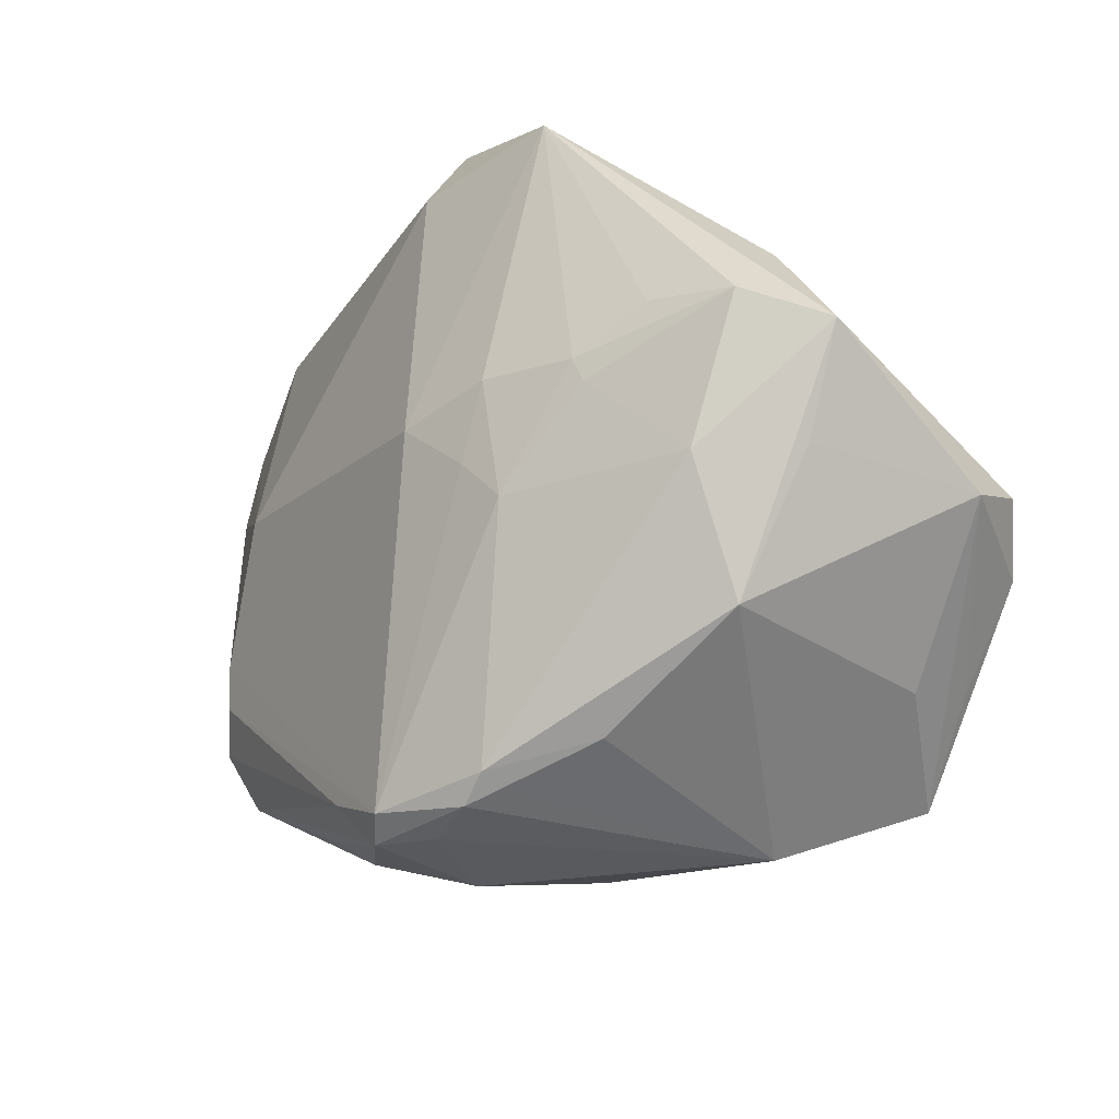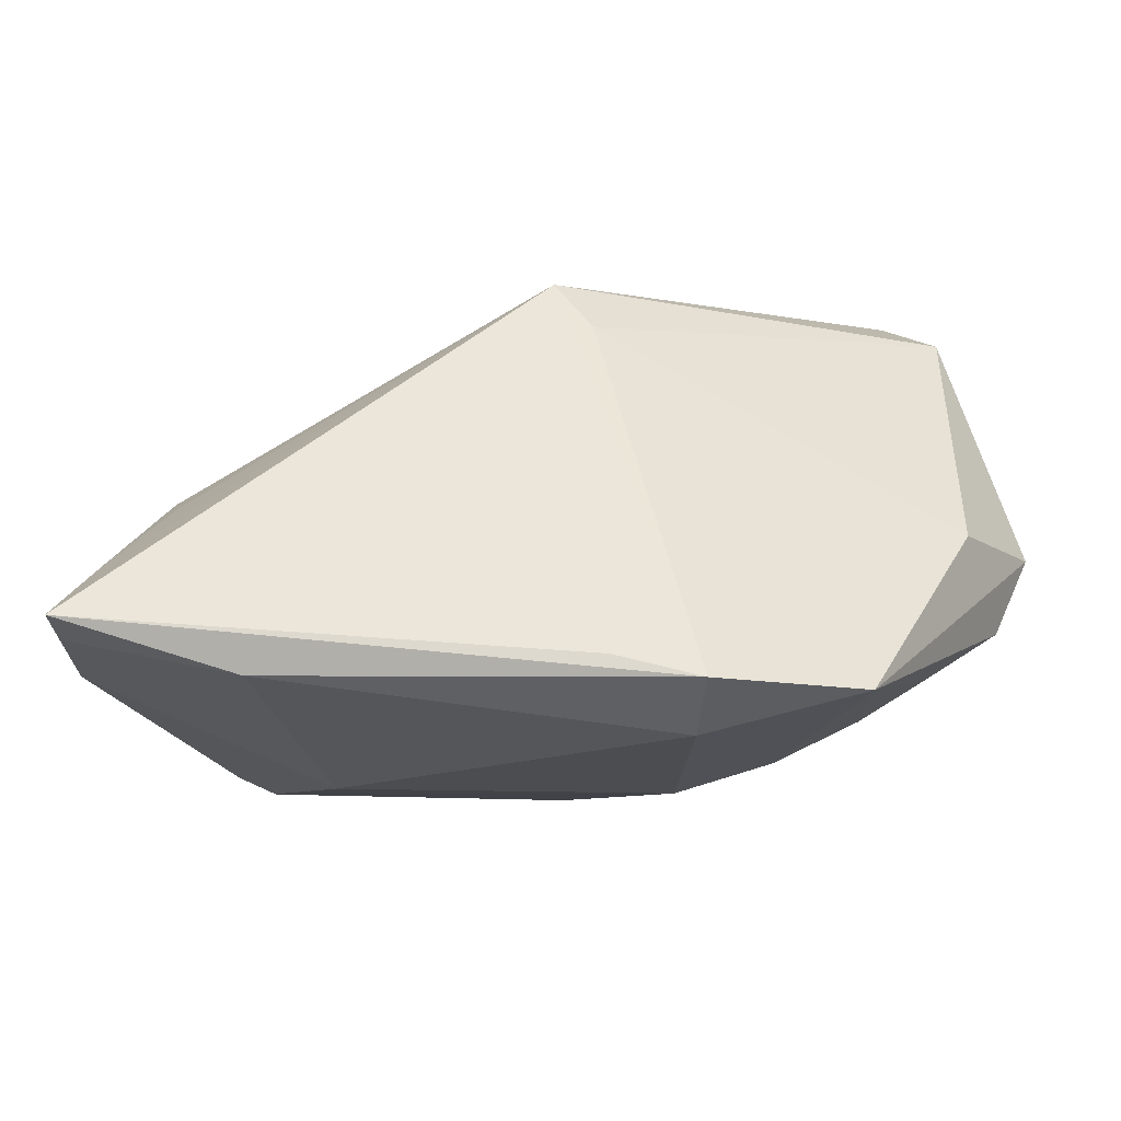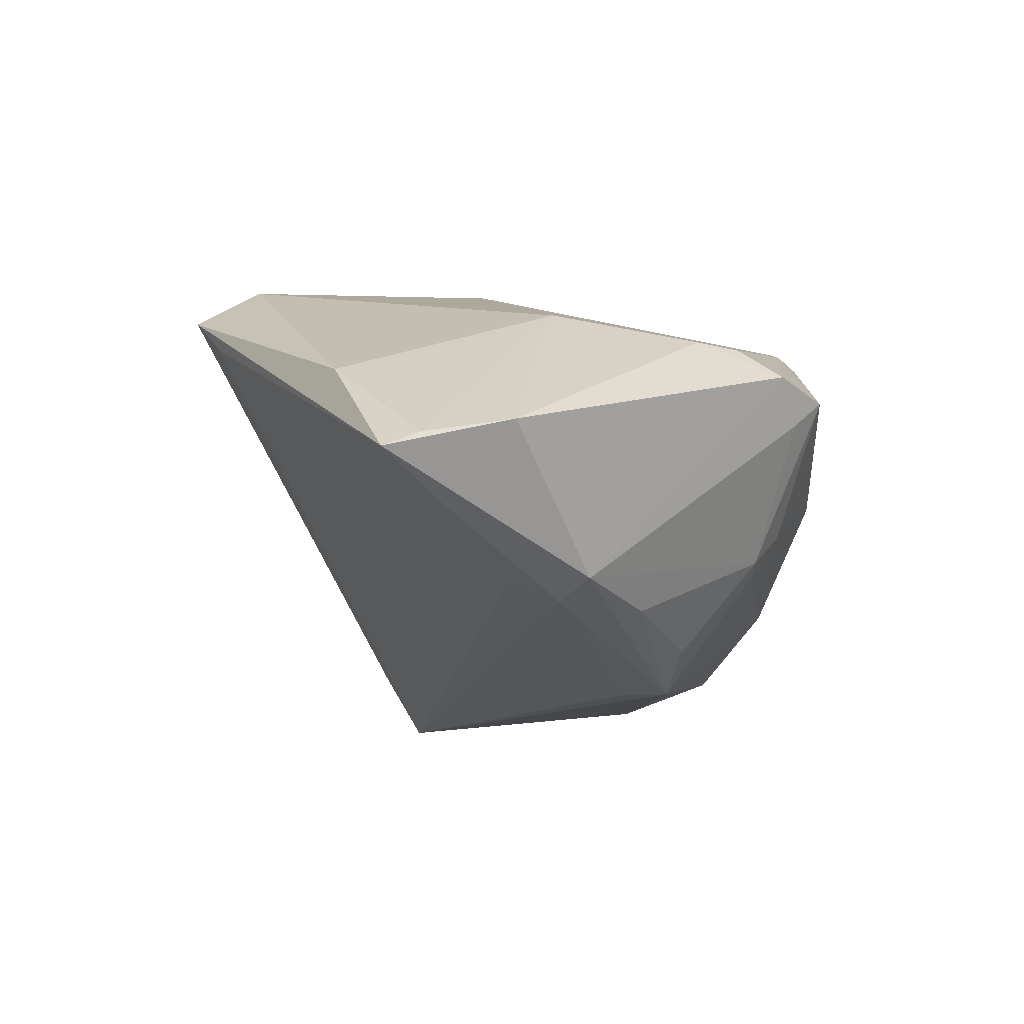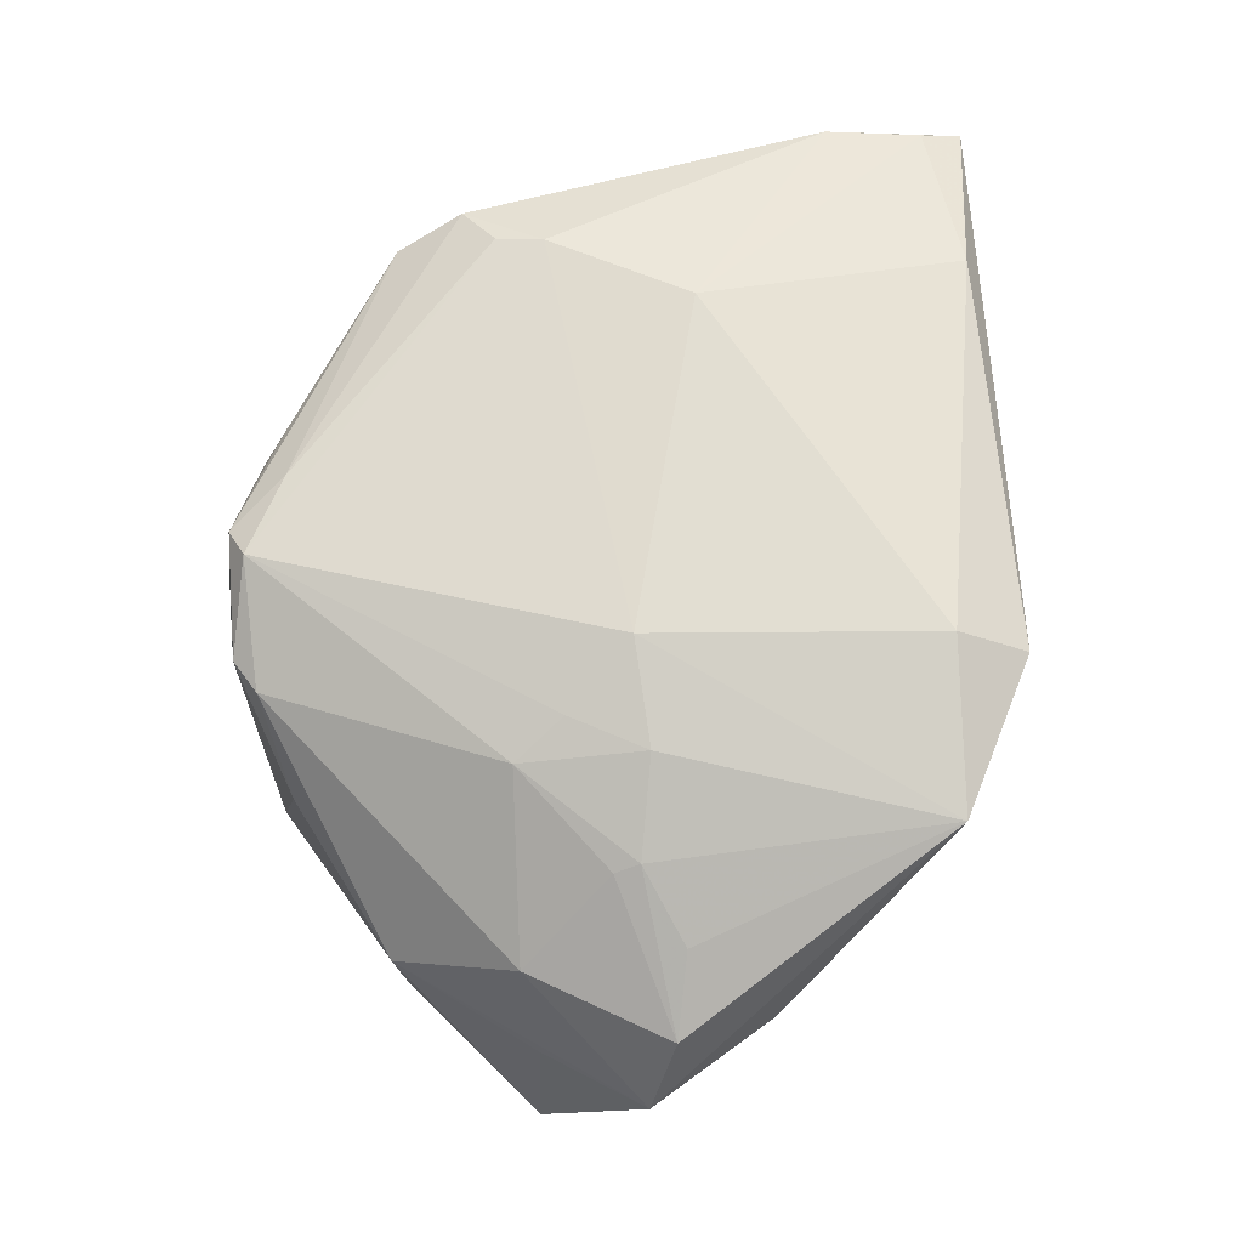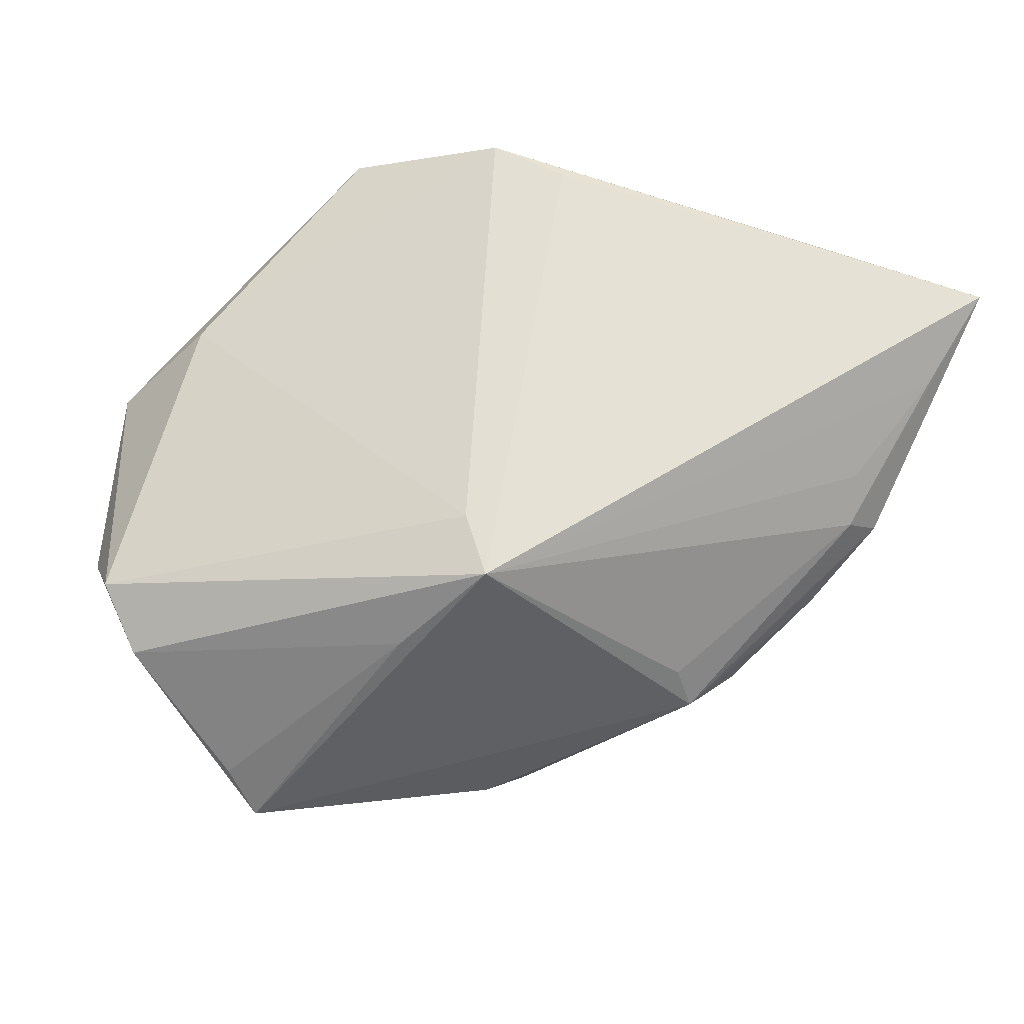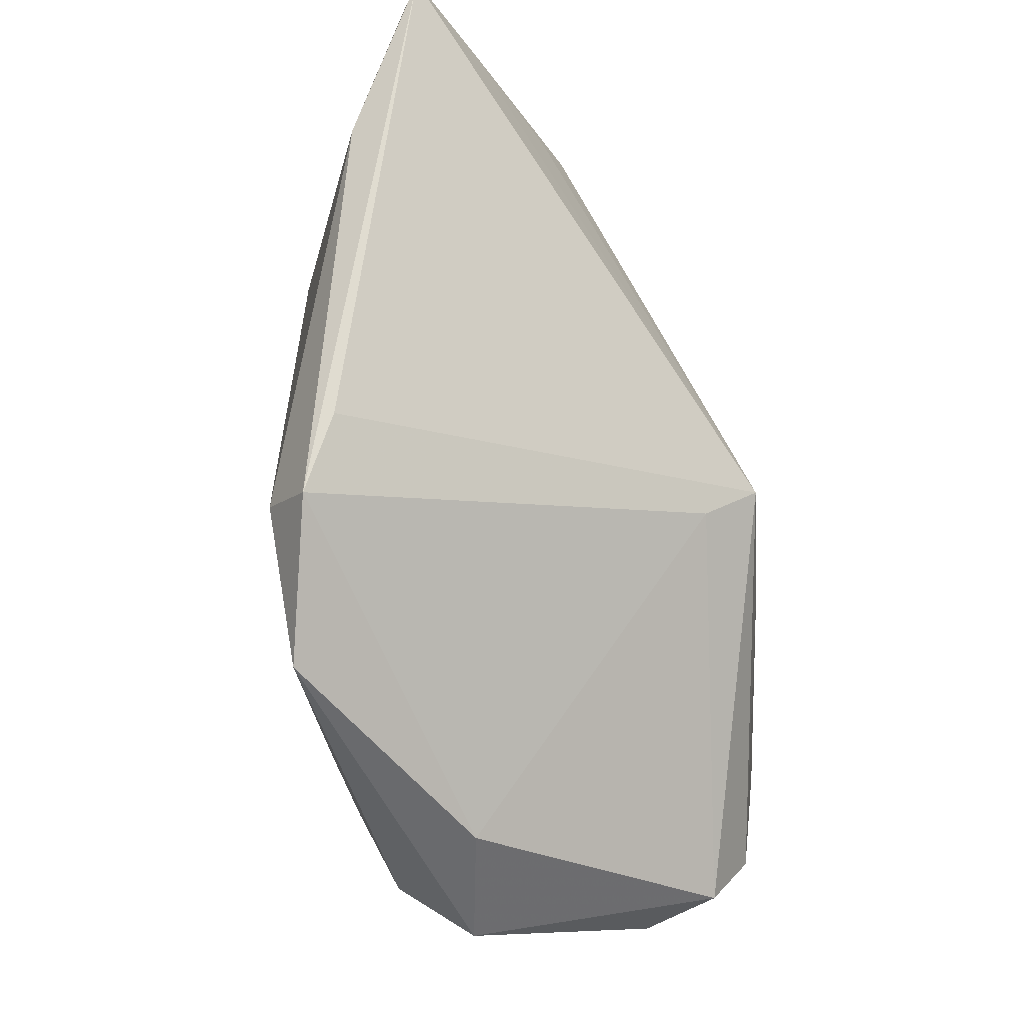
<metadata>
{"format":"obj","ext":"obj","renderer":"f3d","projection":"perspective","resolution":1024,"background":"white","views":[{"elev":-31.2,"azim":47.1,"up":"+Y"},{"elev":76.4,"azim":-11.6,"up":"+Y"},{"elev":-1.8,"azim":-115.8,"up":"+Z"},{"elev":78.6,"azim":87.4,"up":"+Z"},{"elev":-54.5,"azim":169.4,"up":"+Z"},{"elev":69.7,"azim":82.9,"up":"+Y"}]}
</metadata>
<code>
v 0.01898 -0.01031 0.02556
v 0.006403 0.002823 0.0289
v 0.03861 0.006947 0.02203
v -0.008706 -0.04033 0.01877
v -0.0245 -0.002625 -0.02676
v 0.03783 -0.02554 -0.01984
v -0.04259 -0.02183 0.01085
v -0.03332 -0.006826 -0.02083
v -0.0001507 0.04443 0.01875
v 0.04796 -0.009172 0.007522
v -0.04134 -0.01037 0.01732
v -0.05185 0.03419 -0.003698
v -0.03368 -0.01717 -0.01123
v 0.01717 -0.03938 -0.0183
v 0.005361 -0.04021 0.01789
v 0.009048 -0.03765 0.01875
v -0.04451 0.01662 -0.01417
v -0.02048 -0.03406 -0.002369
v -0.04381 0.02289 -0.01178
v 0.03251 -0.0264 -0.03202
v 0.05456 0.002406 0.009643
v 0.007658 0.01694 -0.02581
v 0.02804 -0.03252 -0.03305
v -0.03255 0.01142 0.02161
v 0.02988 0.002515 0.02485
v 0.05434 -0.009983 -0.013
v 0.01962 -0.03487 0.01074
v 0.01331 0.0005123 -0.03305
v -0.00955 -0.03347 -0.01715
v -0.03635 -0.01593 -0.009503
v -0.03457 -0.02045 -0.00612
v 0.007449 0.03638 0.02771
v -0.003163 -0.02802 -0.0269
v -0.005572 -0.03841 0.02142
v 0.03774 -0.02281 -0.02889
v -0.008725 -0.04073 0.003609
v -0.01832 -0.03721 0.01103
v -0.05672 0.02827 0.006429
v 0.004436 0.01364 -0.03305
v -0.02585 -0.03088 -0.002125
v 0.03064 -0.0004001 0.02394
v -0.002062 -0.04078 0.01543
v -0.04237 0.004251 -0.01543
v 0.04531 0.01658 0.008076
v 0.00921 0.04456 0.02321
v 0.05222 -0.005689 -0.02185
v -0.04339 -0.01754 0.0079
v -0.02115 -0.03454 0.01395
v 0.04716 -0.01203 -0.02739
v 0.0481 0.005522 0.01828
v 0.01435 -0.004669 0.0271
v -0.007232 -0.03516 -0.01544
v 0.0272 0.03623 0.02671
v 0.01855 0.004063 0.0279
v -0.03793 0.04263 0.01302
v -0.02738 -0.007853 -0.0266
v 0.03979 -0.01063 0.01717
v -0.05646 0.03964 0.004671
v -0.04068 -0.004916 0.01817
v -0.04877 0.01474 -0.01138
v 0.03744 -0.02493 0.008135
v 0.009459 -0.0388 0.01482
v -0.04578 -0.01415 0.01374
v -0.01443 -0.03391 0.02001
v -0.05681 0.04456 0.002946
f 56 39 23
f 56 5 39
f 55 24 32
f 55 45 65
f 32 45 55
f 9 39 65
f 65 45 9
f 9 45 39
f 22 45 44
f 39 45 22
f 44 46 22
f 22 46 39
f 44 45 53
f 53 45 32
f 39 46 49
f 23 20 49
f 17 60 65
f 39 5 17
f 5 56 17
f 17 56 60
f 65 60 38
f 60 63 38
f 44 53 21
f 21 46 44
f 39 49 28
f 28 49 20
f 23 39 28
f 28 20 23
f 26 49 46
f 46 21 26
f 32 24 2
f 2 53 32
f 64 63 7
f 39 17 19
f 27 62 14
f 14 61 27
f 33 56 23
f 23 29 33
f 33 29 56
f 60 56 43
f 56 8 43
f 56 29 13
f 24 38 59
f 59 38 63
f 59 2 24
f 34 2 59
f 24 55 58
f 58 38 24
f 58 55 65
f 65 38 58
f 23 49 35
f 35 26 23
f 49 26 35
f 23 26 6
f 6 26 61
f 6 14 23
f 61 14 6
f 10 21 61
f 61 26 10
f 10 26 21
f 34 64 4
f 4 37 36
f 4 64 7
f 65 39 12
f 39 19 12
f 12 17 65
f 12 19 17
f 52 14 36
f 52 29 23
f 23 14 52
f 18 52 36
f 29 52 18
f 36 37 18
f 30 8 56
f 56 13 30
f 30 43 8
f 60 43 30
f 63 64 11
f 11 59 63
f 11 64 34
f 34 59 11
f 61 21 57
f 41 1 57
f 7 37 48
f 48 4 7
f 37 4 48
f 42 4 36
f 36 14 42
f 40 37 7
f 40 18 37
f 29 18 40
f 47 30 7
f 60 30 47
f 7 63 47
f 47 63 60
f 15 62 27
f 34 4 15
f 4 42 15
f 15 14 62
f 15 42 14
f 41 57 50
f 50 57 21
f 50 21 53
f 53 3 50
f 51 2 34
f 34 1 51
f 54 51 1
f 53 2 54
f 2 51 54
f 7 30 31
f 31 40 7
f 31 30 13
f 31 13 29
f 29 40 31
f 16 57 1
f 16 1 34
f 34 15 16
f 61 57 16
f 27 61 16
f 16 15 27
f 25 1 41
f 25 54 1
f 41 50 25
f 25 50 3
f 25 3 53
f 53 54 25

</code>
